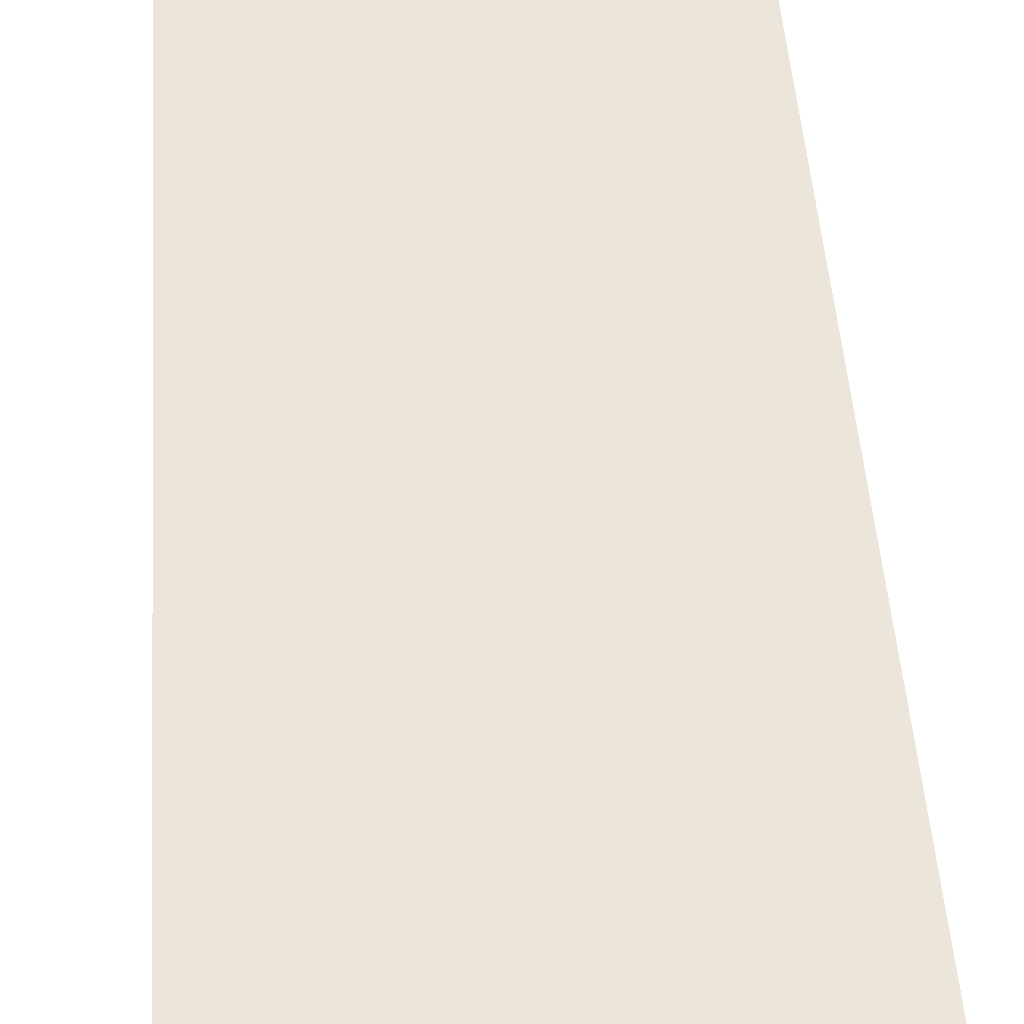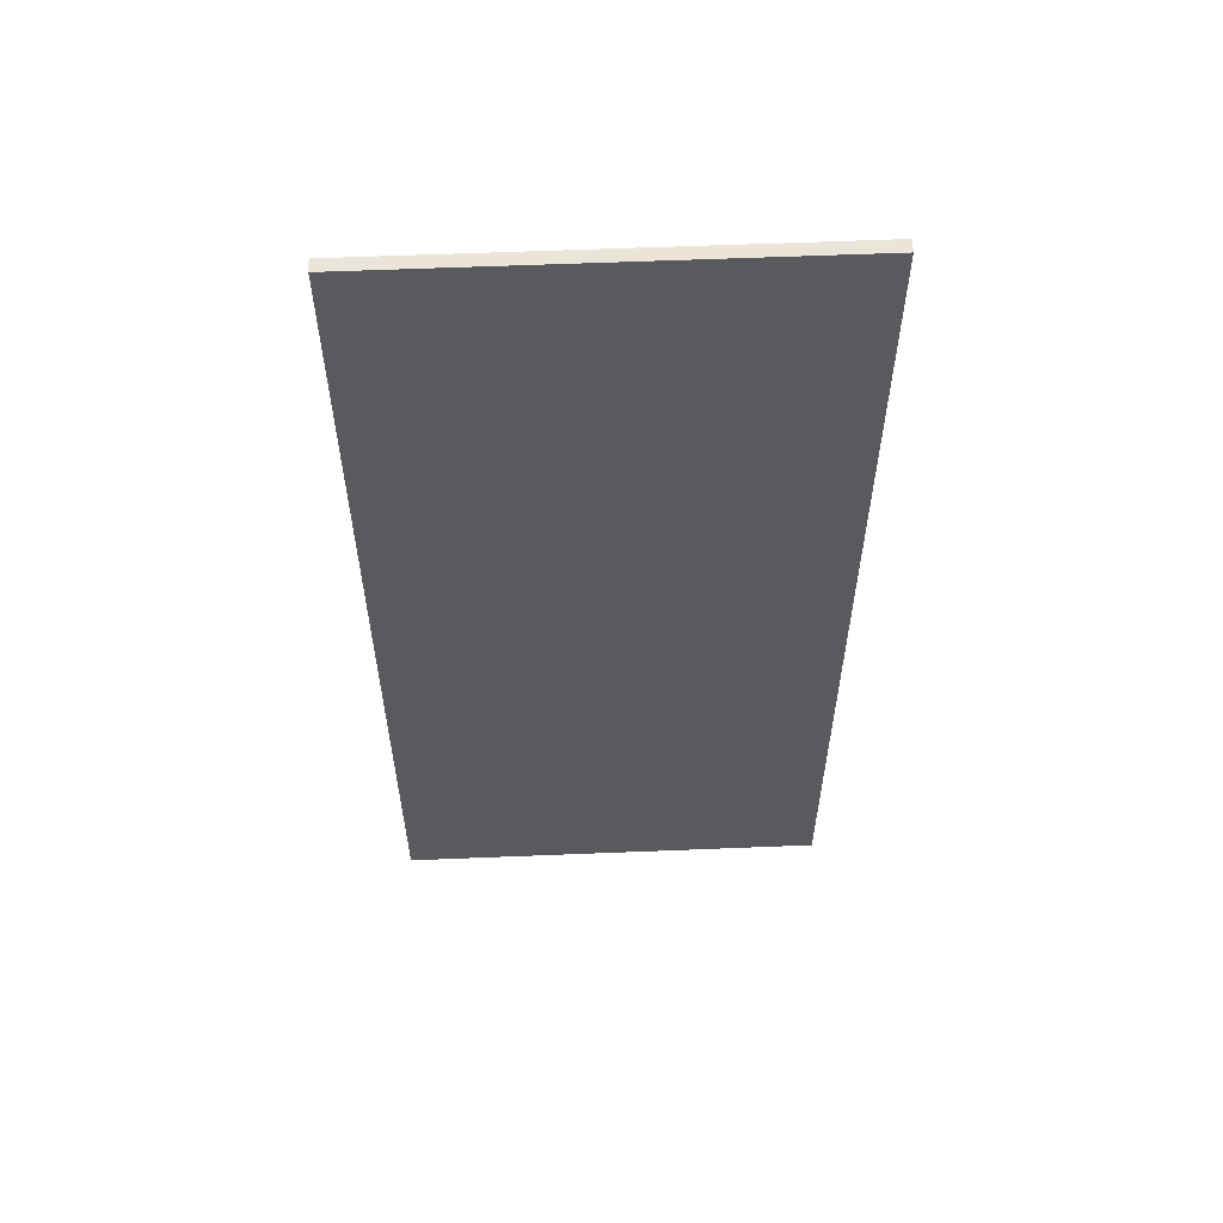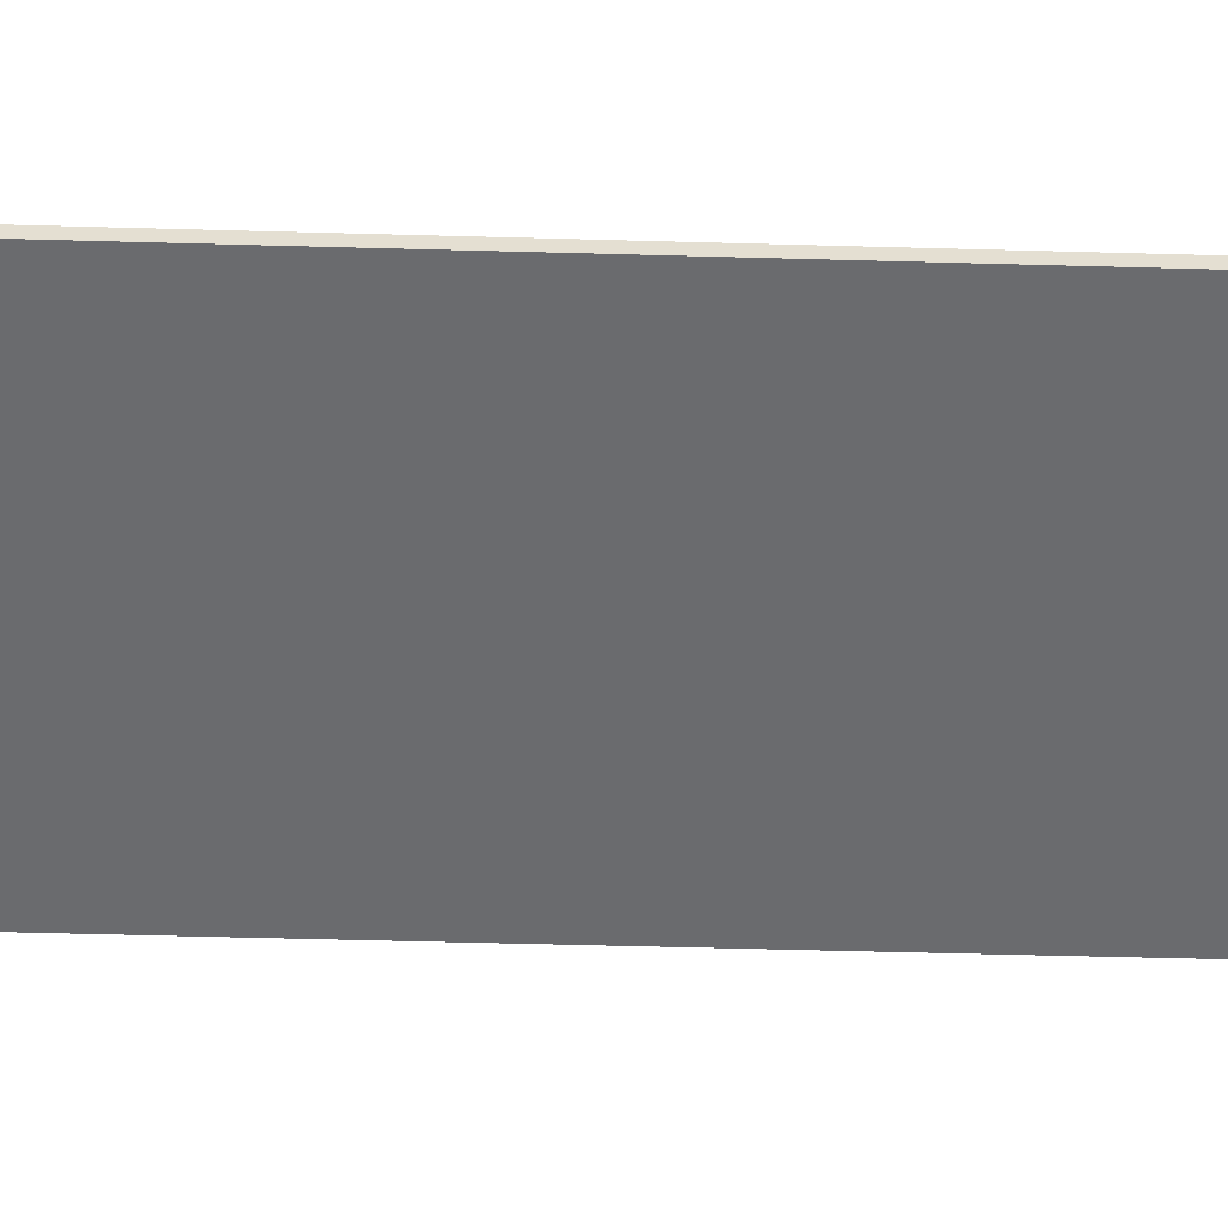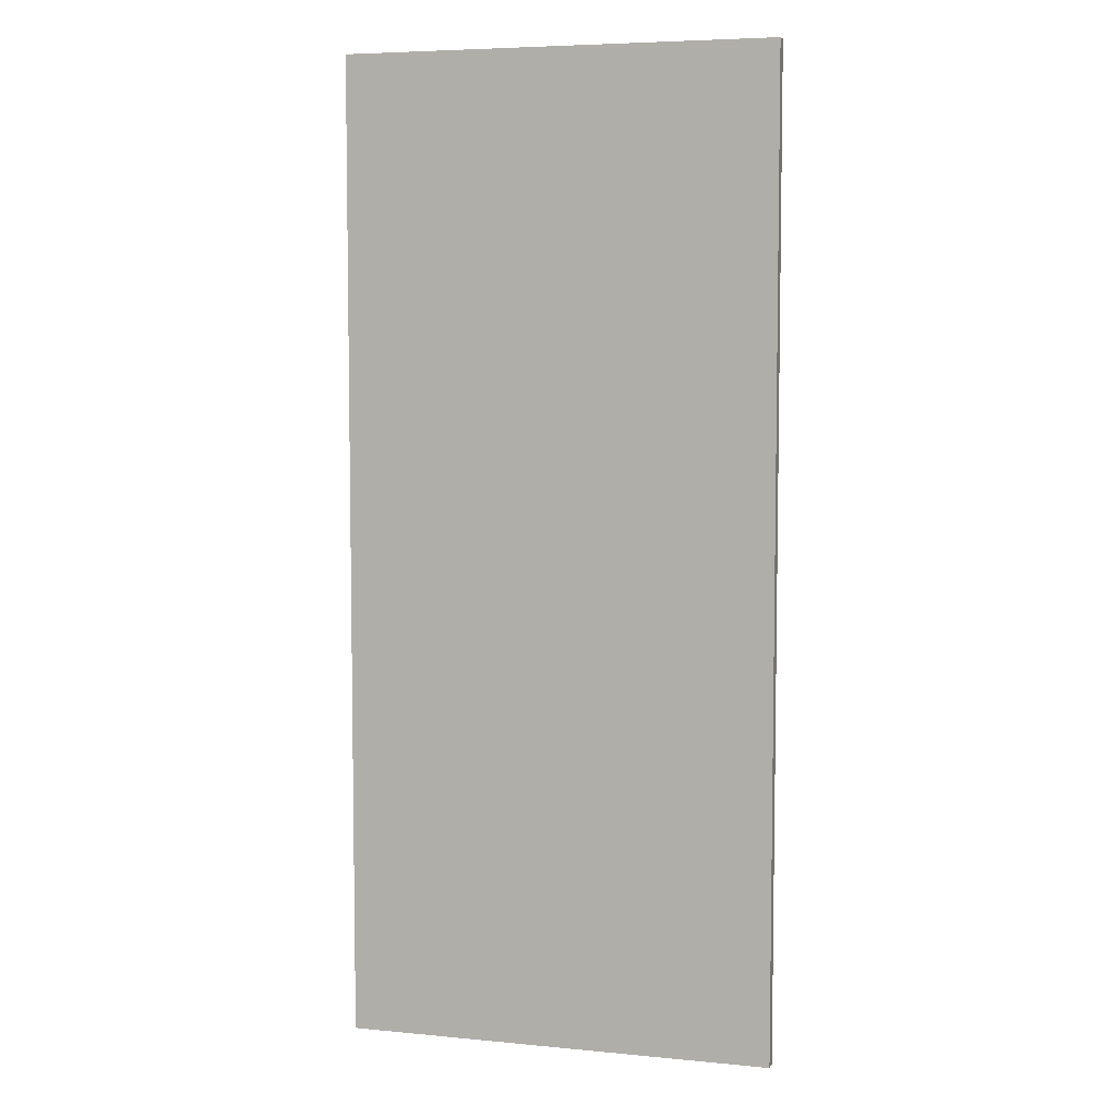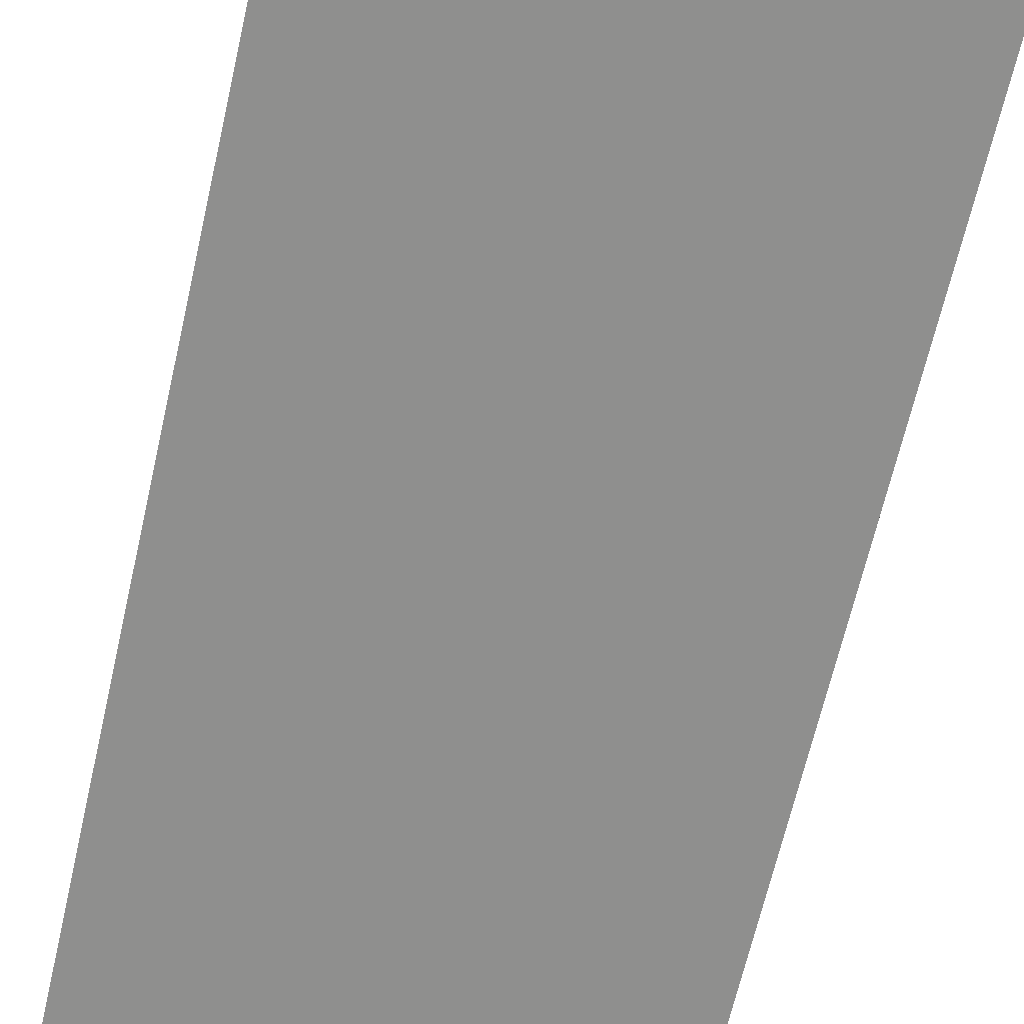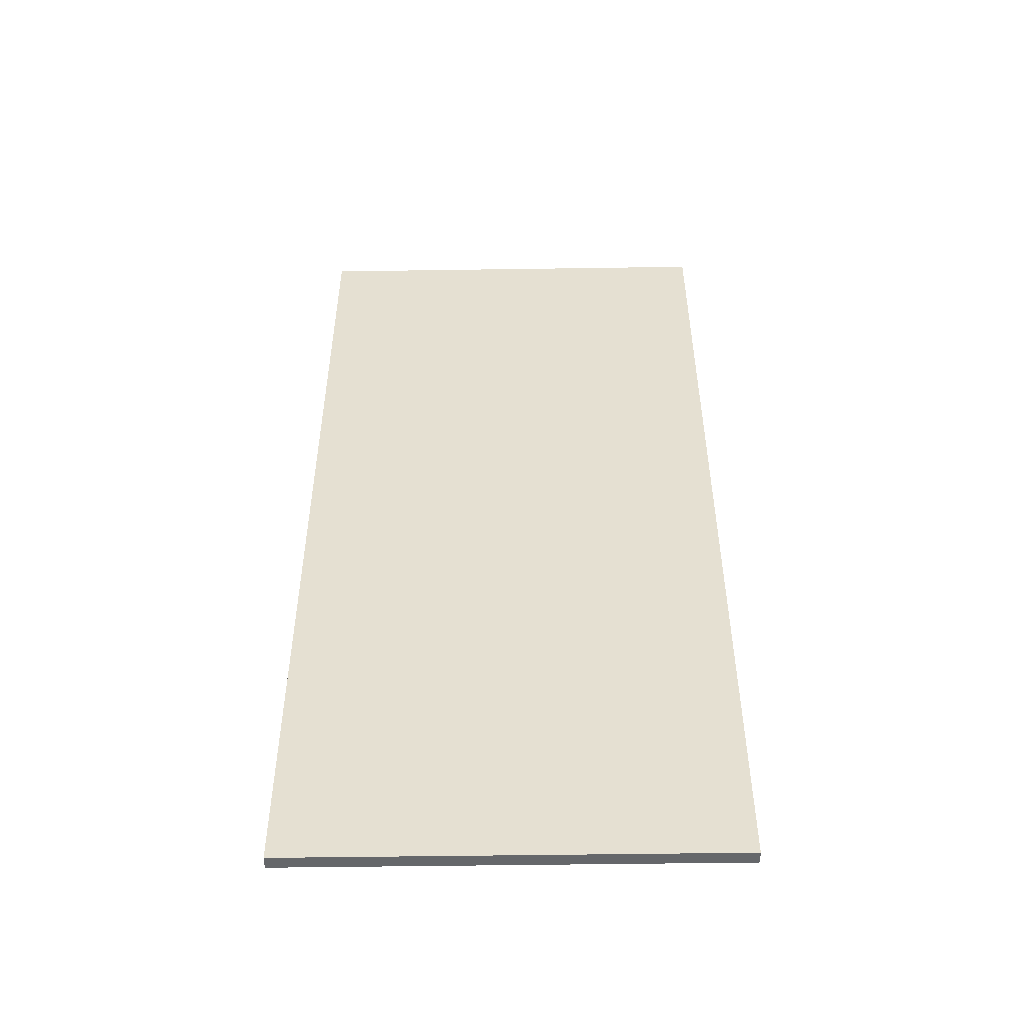
<metadata>
{"format":"obj","ext":"obj","renderer":"f3d","projection":"perspective","resolution":1024,"background":"white","views":[{"elev":48.5,"azim":-3.9,"up":"+Z"},{"elev":58.9,"azim":177.6,"up":"+Y"},{"elev":-53.3,"azim":88.3,"up":"+Z"},{"elev":6.0,"azim":-163.8,"up":"+Y"},{"elev":-65.2,"azim":167.2,"up":"+Z"},{"elev":-52.0,"azim":-179.1,"up":"+Y"}]}
</metadata>
<code>
o Cube.012_Cube.011
v -2.092 1.568 -0.7356
v -2.092 1.568 -0.724
v -2.491 1.568 -0.724
v -2.491 1.568 -0.7356
v -2.092 2.477 -0.7356
v -2.092 2.477 -0.724
v -2.491 2.477 -0.724
v -2.491 2.477 -0.7356
f 1 2 3 4
f 5 8 7 6
f 1 5 6 2
f 2 6 7 3
f 3 7 8 4
f 5 1 4 8

</code>
